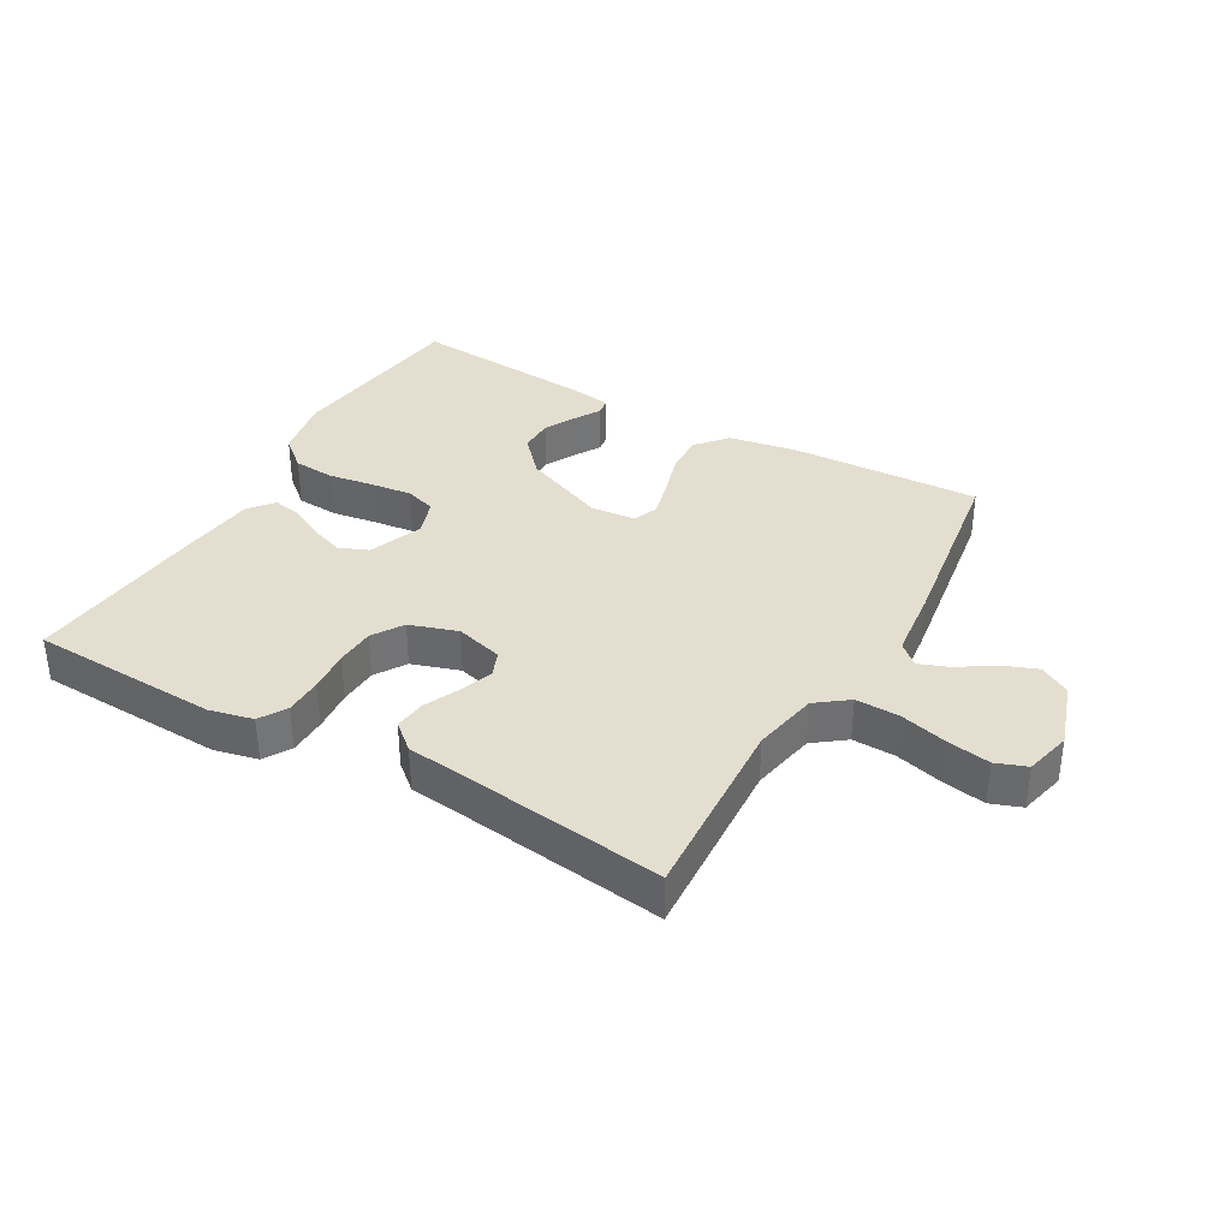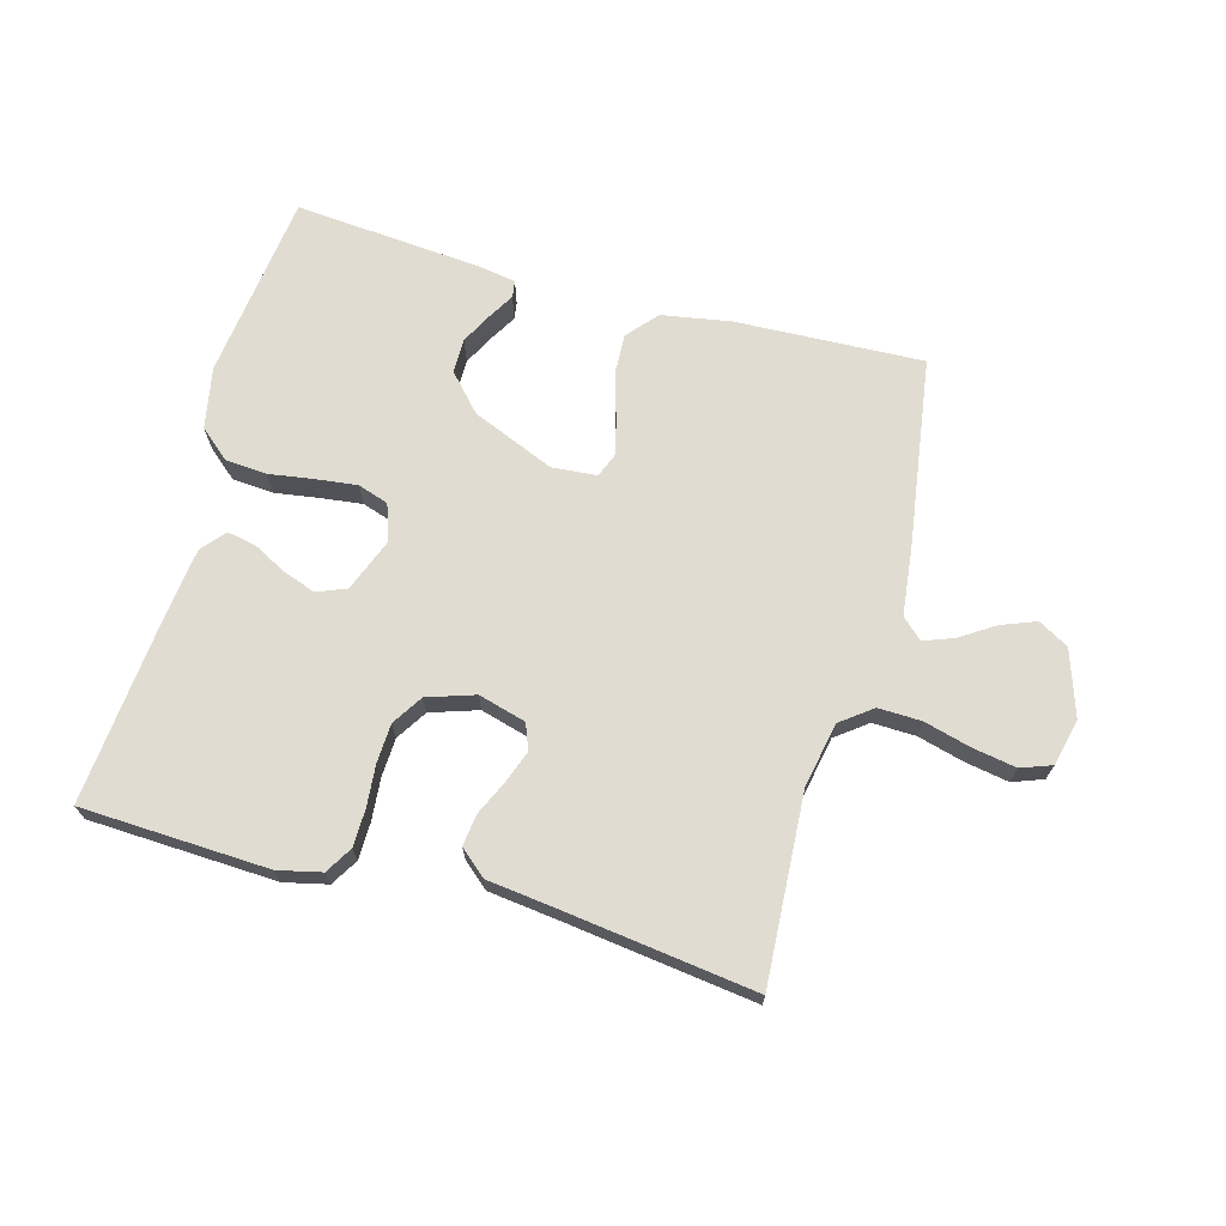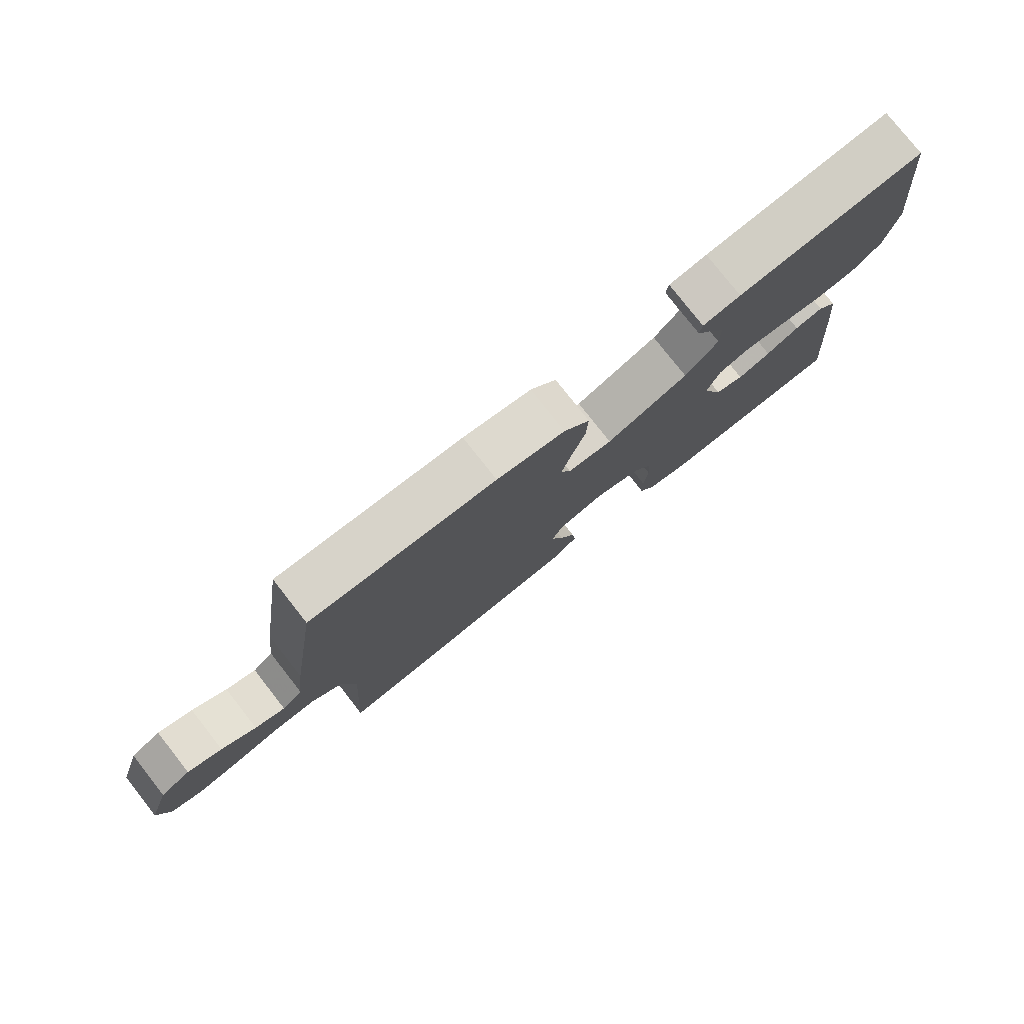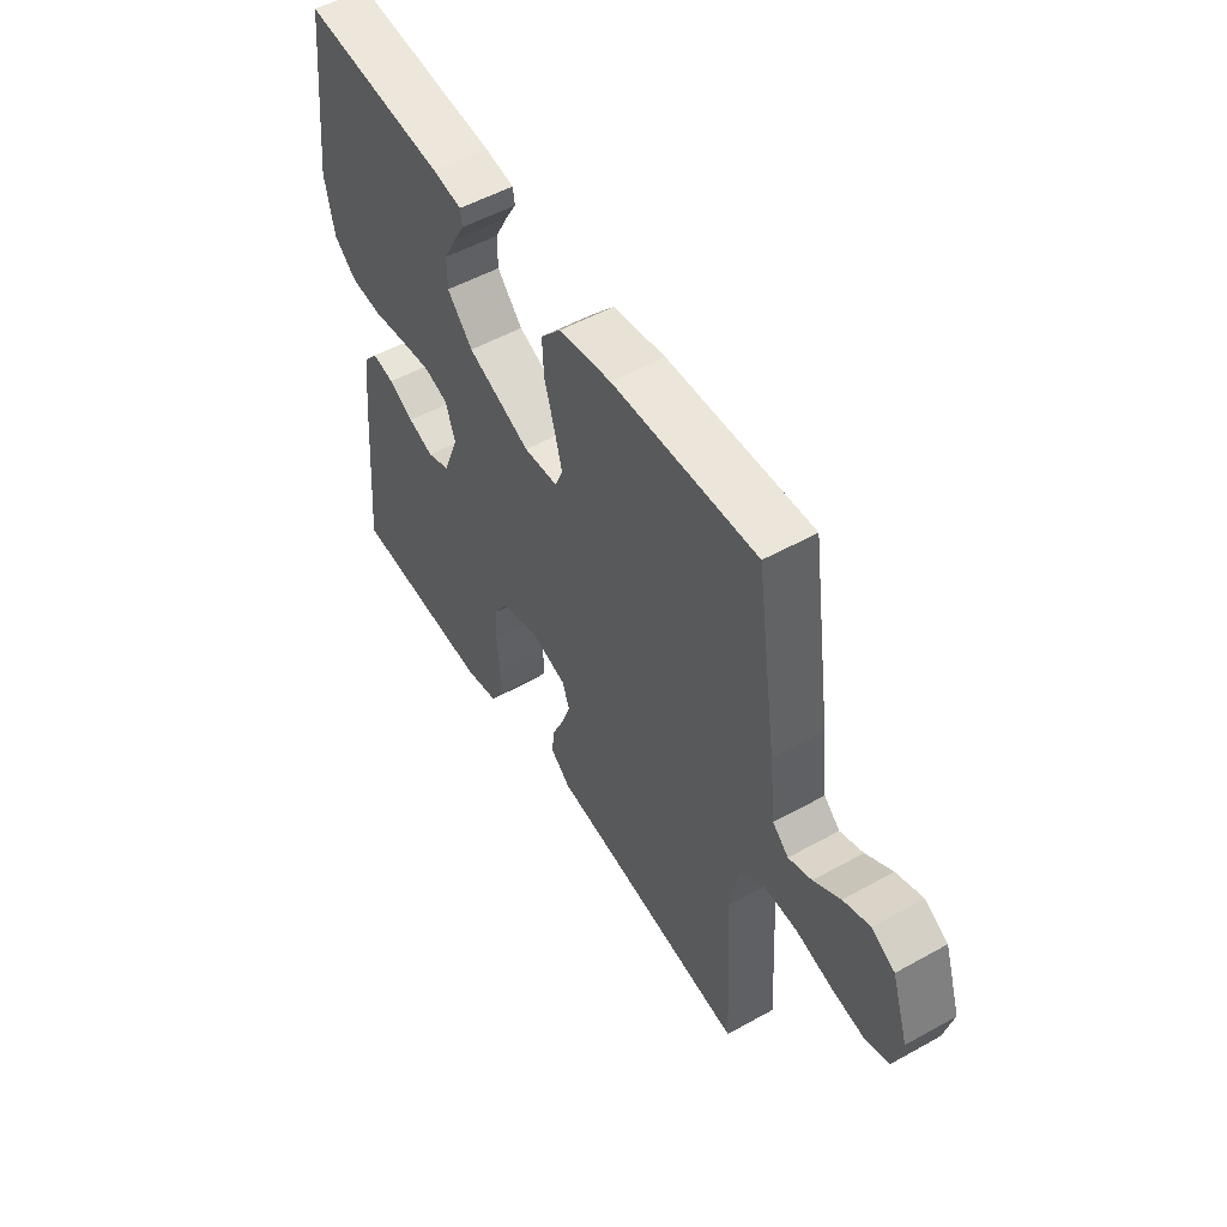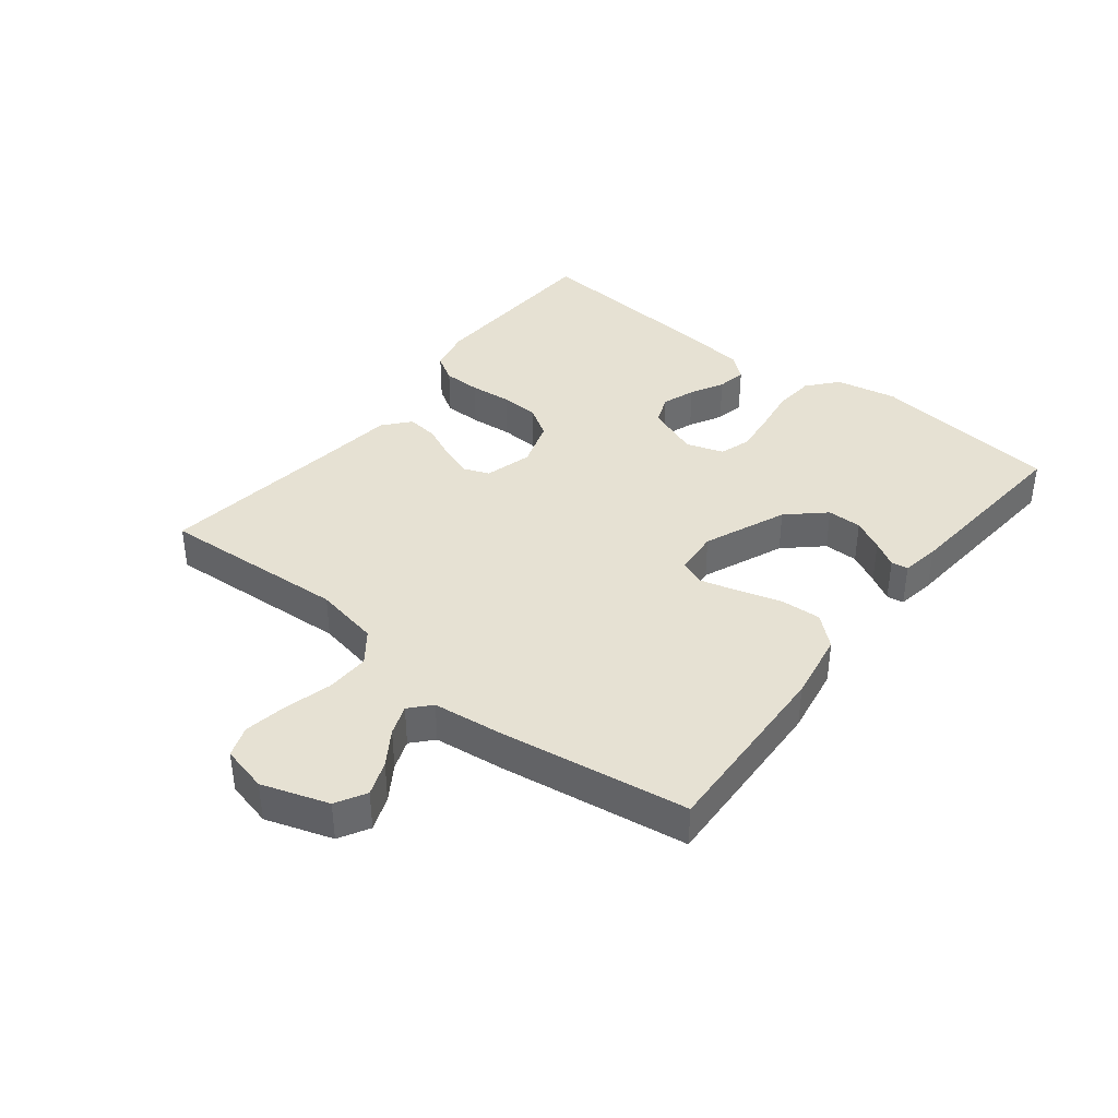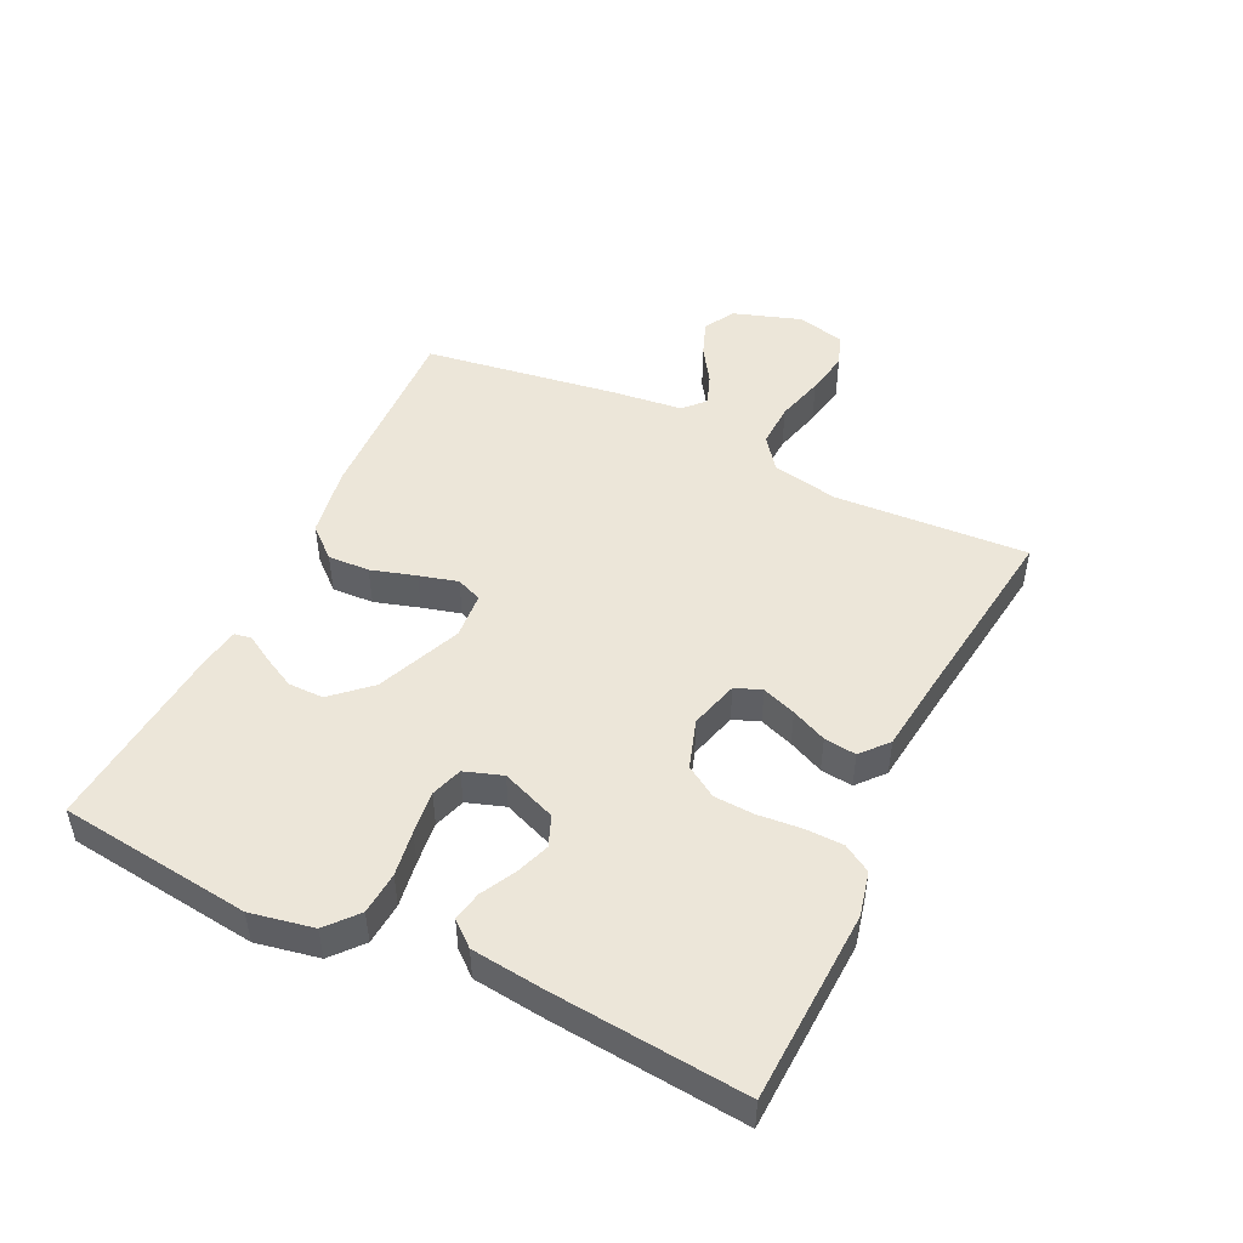
<metadata>
{"format":"obj","ext":"obj","renderer":"f3d","projection":"perspective","resolution":1024,"background":"white","views":[{"elev":35.7,"azim":-150.3,"up":"+Y"},{"elev":69.3,"azim":-164.5,"up":"+Y"},{"elev":78.4,"azim":-38.1,"up":"+Z"},{"elev":52.5,"azim":-120.9,"up":"+Z"},{"elev":38.9,"azim":-51.8,"up":"+Y"},{"elev":48.6,"azim":115.7,"up":"+Y"}]}
</metadata>
<code>
v 0.5 0.07 -0.5
v 0.2 0.07 -0.513
v 0.131 0.07 -0.497
v 0.105 0.07 -0.454
v 0.104 0.07 -0.394
v 0.11 0.07 -0.327
v 0.107 0.07 -0.265
v 0.076 0.07 -0.216
v 0 0.07 -0.191
v -0.076 0.07 -0.212
v -0.092 0.07 -0.253
v -0.073 0.07 -0.306
v -0.048 0.07 -0.361
v -0.042 0.07 -0.411
v -0.084 0.07 -0.447
v -0.2 0.07 -0.461
v -0.5 0.07 -0.5
v -0.482 0.07 -0.2
v -0.502 0.07 -0.096
v -0.552 0.07 -0.058
v -0.621 0.07 -0.06
v -0.696 0.07 -0.08
v -0.765 0.07 -0.092
v -0.814 0.07 -0.074
v -0.832 0.07 0
v -0.797 0.07 0.106
v -0.749 0.07 0.133
v -0.694 0.07 0.112
v -0.639 0.07 0.076
v -0.591 0.07 0.058
v -0.558 0.07 0.088
v -0.545 0.07 0.2
v -0.5 0.07 0.5
v -0.2 0.07 0.487
v -0.09 0.07 0.468
v -0.048 0.07 0.42
v -0.051 0.07 0.355
v -0.072 0.07 0.285
v -0.088 0.07 0.225
v -0.072 0.07 0.185
v 0 0.07 0.179
v 0.132 0.07 0.234
v 0.185 0.07 0.292
v 0.185 0.07 0.347
v 0.159 0.07 0.397
v 0.135 0.07 0.438
v 0.139 0.07 0.465
v 0.2 0.07 0.475
v 0.5 0.07 0.5
v 0.536 0.07 0.2
v 0.517 0.07 0.102
v 0.469 0.07 0.061
v 0.403 0.07 0.056
v 0.332 0.07 0.067
v 0.265 0.07 0.075
v 0.216 0.07 0.059
v 0.196 0.07 0
v 0.229 0.07 -0.085
v 0.276 0.07 -0.104
v 0.329 0.07 -0.085
v 0.382 0.07 -0.057
v 0.428 0.07 -0.048
v 0.46 0.07 -0.086
v 0.473 0.07 -0.2
v 0.5 0 -0.5
v 0.2 0 -0.513
v 0.131 0 -0.497
v 0.105 0 -0.454
v 0.104 0 -0.394
v 0.11 0 -0.327
v 0.107 0 -0.265
v 0.076 0 -0.216
v 0 0 -0.191
v -0.076 0 -0.212
v -0.092 0 -0.253
v -0.073 0 -0.306
v -0.048 0 -0.361
v -0.042 0 -0.411
v -0.084 0 -0.447
v -0.2 0 -0.461
v -0.5 0 -0.5
v -0.482 0 -0.2
v -0.502 0 -0.096
v -0.552 0 -0.058
v -0.621 0 -0.06
v -0.696 0 -0.08
v -0.765 0 -0.092
v -0.814 0 -0.074
v -0.832 0 0
v -0.797 0 0.106
v -0.749 0 0.133
v -0.694 0 0.112
v -0.639 0 0.076
v -0.591 0 0.058
v -0.558 0 0.088
v -0.545 0 0.2
v -0.5 0 0.5
v -0.2 0 0.487
v -0.09 0 0.468
v -0.048 0 0.42
v -0.051 0 0.355
v -0.072 0 0.285
v -0.088 0 0.225
v -0.072 0 0.185
v 0 0 0.179
v 0.132 0 0.234
v 0.185 0 0.292
v 0.185 0 0.347
v 0.159 0 0.397
v 0.135 0 0.438
v 0.139 0 0.465
v 0.2 0 0.475
v 0.5 0 0.5
v 0.536 0 0.2
v 0.517 0 0.102
v 0.469 0 0.061
v 0.403 0 0.056
v 0.332 0 0.067
v 0.265 0 0.075
v 0.216 0 0.059
v 0.196 0 0
v 0.229 0 -0.085
v 0.276 0 -0.104
v 0.329 0 -0.085
v 0.382 0 -0.057
v 0.428 0 -0.048
v 0.46 0 -0.086
v 0.473 0 -0.2
f 4 5 6
f 3 4 6
f 2 3 6
f 1 2 6
f 64 1 6
f 63 64 6
f 62 63 6
f 61 62 6
f 60 61 6
f 59 60 6 7
f 58 59 7 8
f 57 58 8 9
f 56 57 9 10
f 52 53 54
f 51 52 54
f 50 51 54
f 49 50 54
f 48 49 54
f 47 48 54
f 45 46 47
f 44 45 47 54
f 43 44 54 55
f 36 37 38
f 35 36 38
f 34 35 38
f 33 34 38
f 32 33 38
f 31 32 38
f 30 31 38 39
f 27 28 29
f 26 27 29
f 25 26 29
f 24 25 29
f 23 24 29
f 22 23 29
f 21 22 29
f 20 21 29 30
f 30 39 40
f 20 30 40
f 19 20 40
f 16 17 18
f 16 18 19
f 15 16 19
f 14 15 19
f 13 14 19
f 12 13 19
f 42 43 55 56
f 41 42 56 10
f 40 41 10 11
f 19 40 11
f 11 12 19
f 70 69 68
f 70 68 67
f 70 67 66
f 70 66 65
f 70 65 128
f 70 128 127
f 70 127 126
f 70 126 125
f 70 125 124
f 71 70 124 123
f 72 71 123 122
f 73 72 122 121
f 74 73 121 120
f 118 117 116
f 118 116 115
f 118 115 114
f 118 114 113
f 118 113 112
f 118 112 111
f 111 110 109
f 118 111 109 108
f 119 118 108 107
f 102 101 100
f 102 100 99
f 102 99 98
f 102 98 97
f 102 97 96
f 102 96 95
f 103 102 95 94
f 93 92 91
f 93 91 90
f 93 90 89
f 93 89 88
f 93 88 87
f 93 87 86
f 93 86 85
f 94 93 85 84
f 104 103 94
f 104 94 84
f 104 84 83
f 82 81 80
f 83 82 80
f 83 80 79
f 83 79 78
f 83 78 77
f 83 77 76
f 120 119 107 106
f 74 120 106 105
f 75 74 105 104
f 75 104 83
f 83 76 75
f 1 65 66 2
f 2 66 67 3
f 3 67 68 4
f 4 68 69 5
f 5 69 70 6
f 6 70 71 7
f 7 71 72 8
f 8 72 73 9
f 9 73 74 10
f 10 74 75 11
f 11 75 76 12
f 12 76 77 13
f 13 77 78 14
f 14 78 79 15
f 15 79 80 16
f 16 80 81 17
f 17 81 82 18
f 18 82 83 19
f 19 83 84 20
f 20 84 85 21
f 21 85 86 22
f 22 86 87 23
f 23 87 88 24
f 24 88 89 25
f 25 89 90 26
f 26 90 91 27
f 27 91 92 28
f 28 92 93 29
f 29 93 94 30
f 30 94 95 31
f 31 95 96 32
f 32 96 97 33
f 33 97 98 34
f 34 98 99 35
f 35 99 100 36
f 36 100 101 37
f 37 101 102 38
f 38 102 103 39
f 39 103 104 40
f 40 104 105 41
f 41 105 106 42
f 42 106 107 43
f 43 107 108 44
f 44 108 109 45
f 45 109 110 46
f 46 110 111 47
f 47 111 112 48
f 48 112 113 49
f 49 113 114 50
f 50 114 115 51
f 51 115 116 52
f 52 116 117 53
f 53 117 118 54
f 54 118 119 55
f 55 119 120 56
f 56 120 121 57
f 57 121 122 58
f 58 122 123 59
f 59 123 124 60
f 60 124 125 61
f 61 125 126 62
f 62 126 127 63
f 63 127 128 64
f 64 128 65 1

</code>
